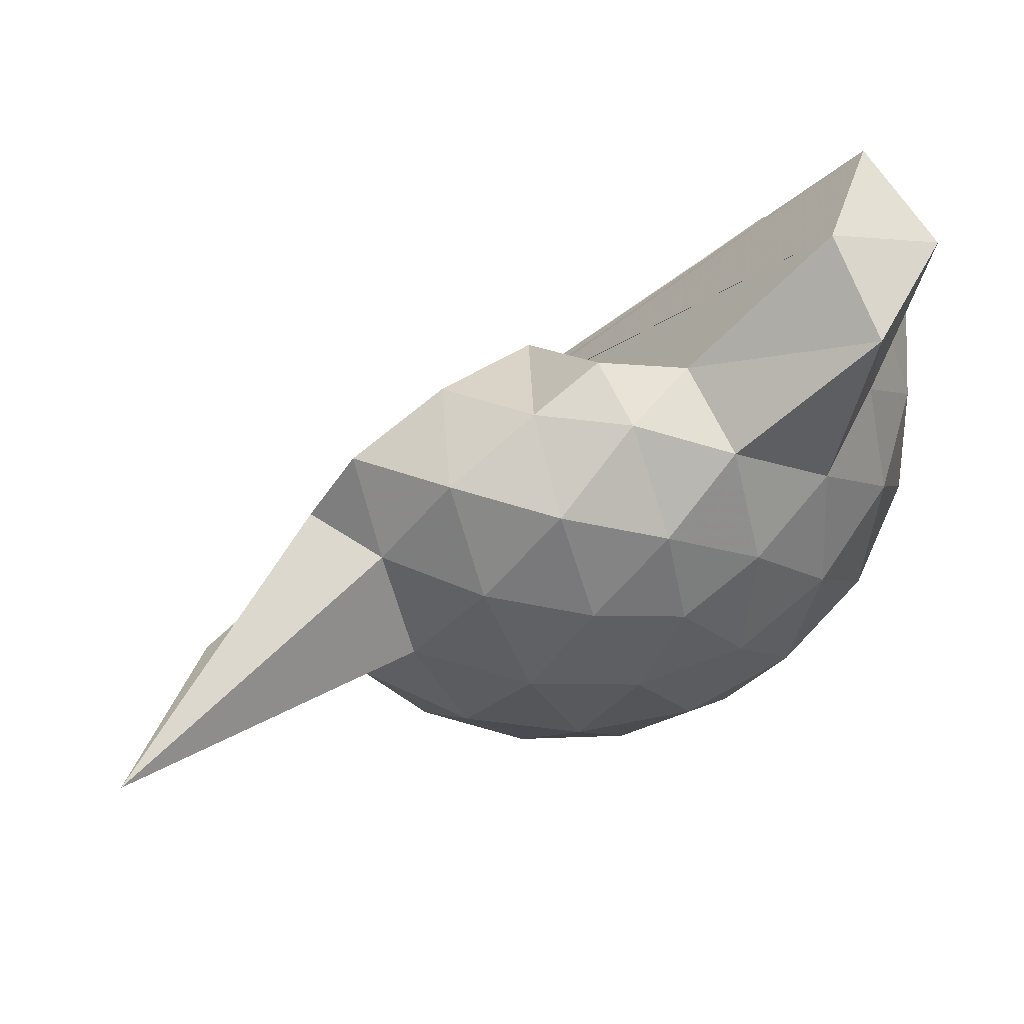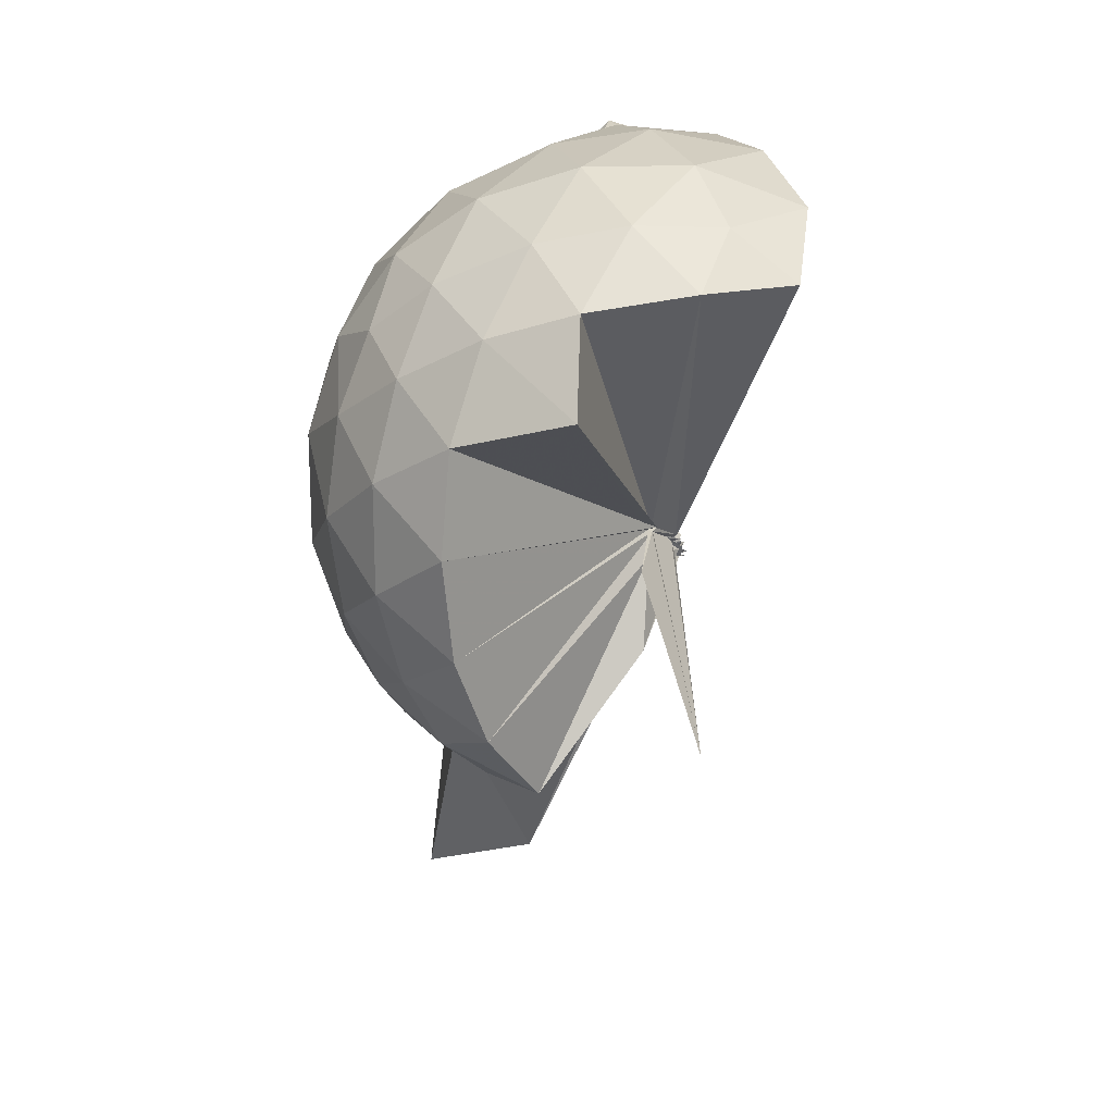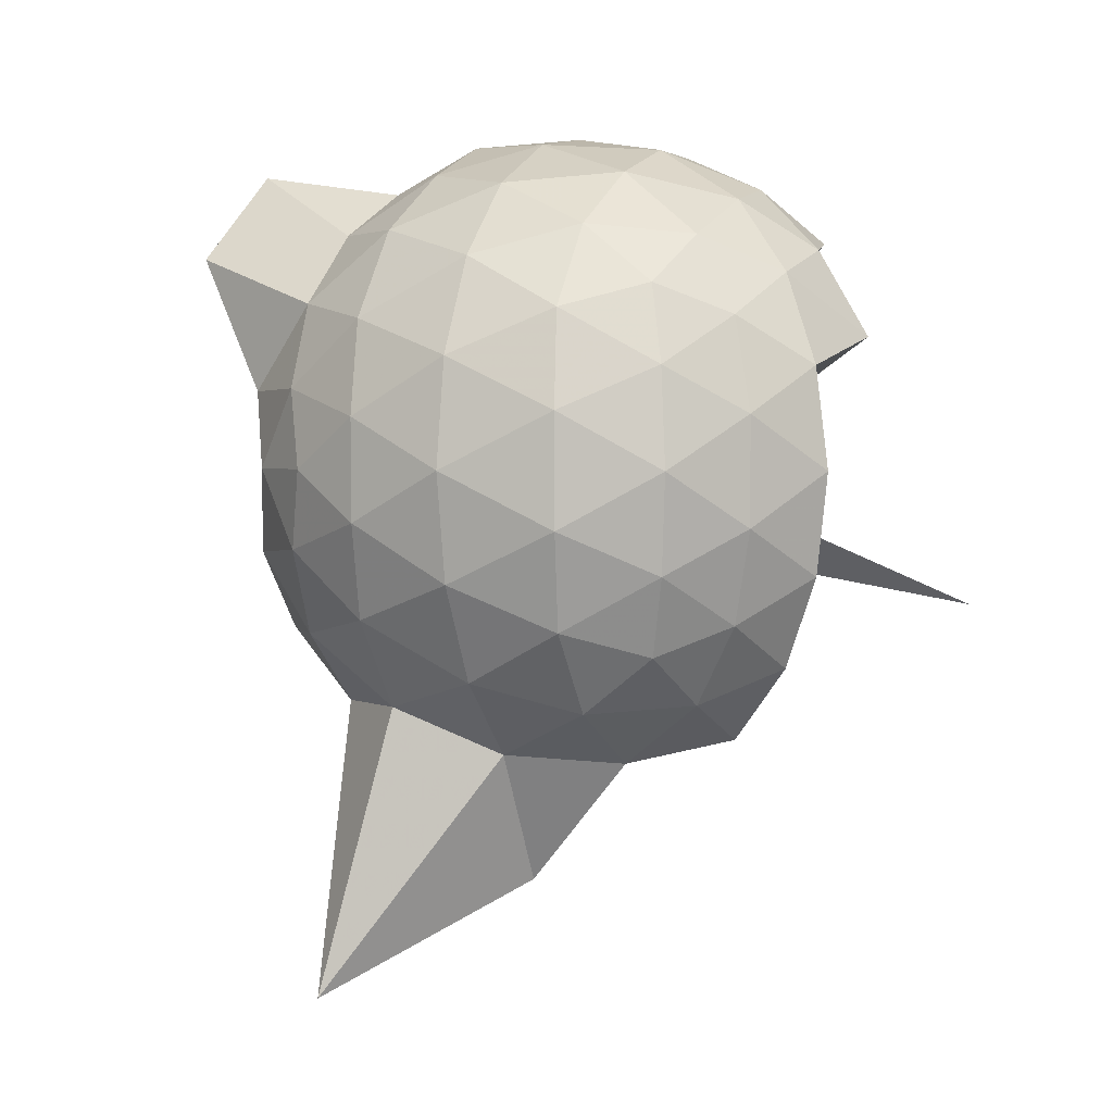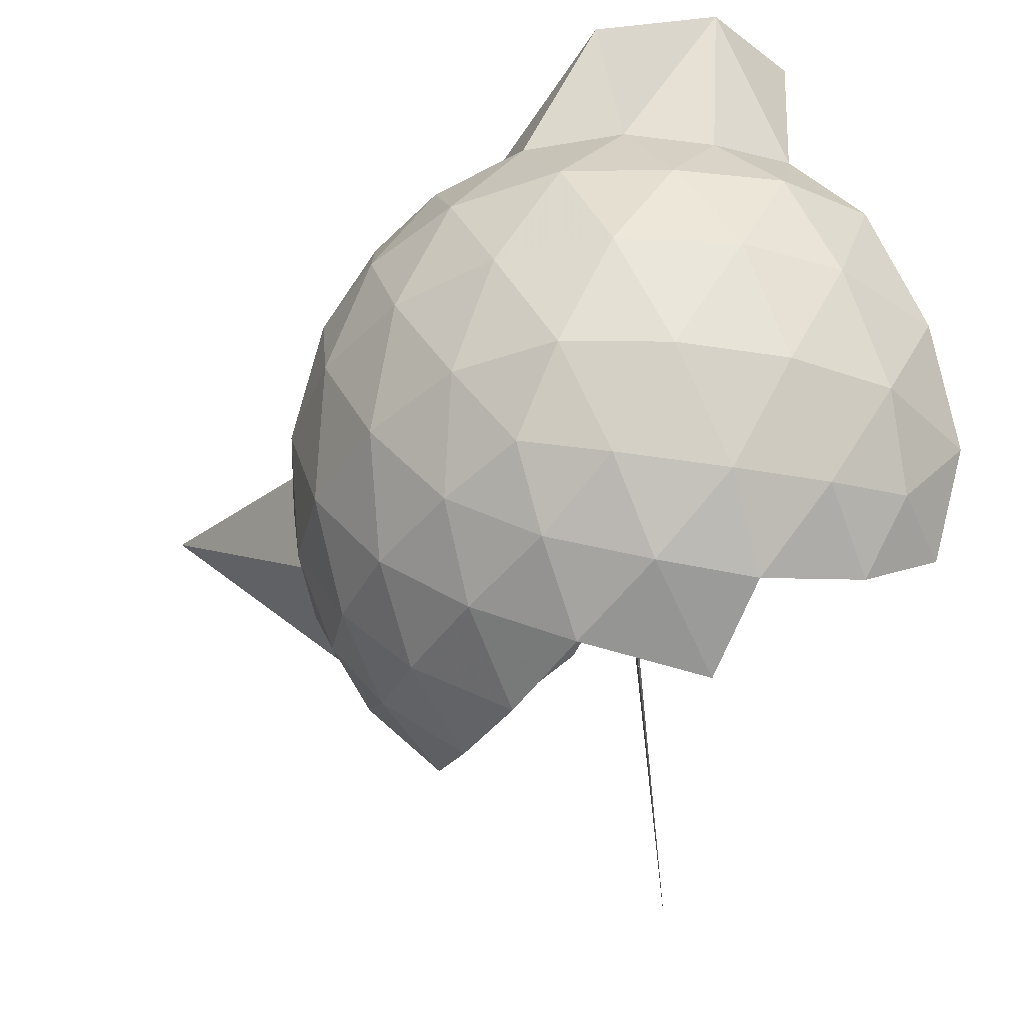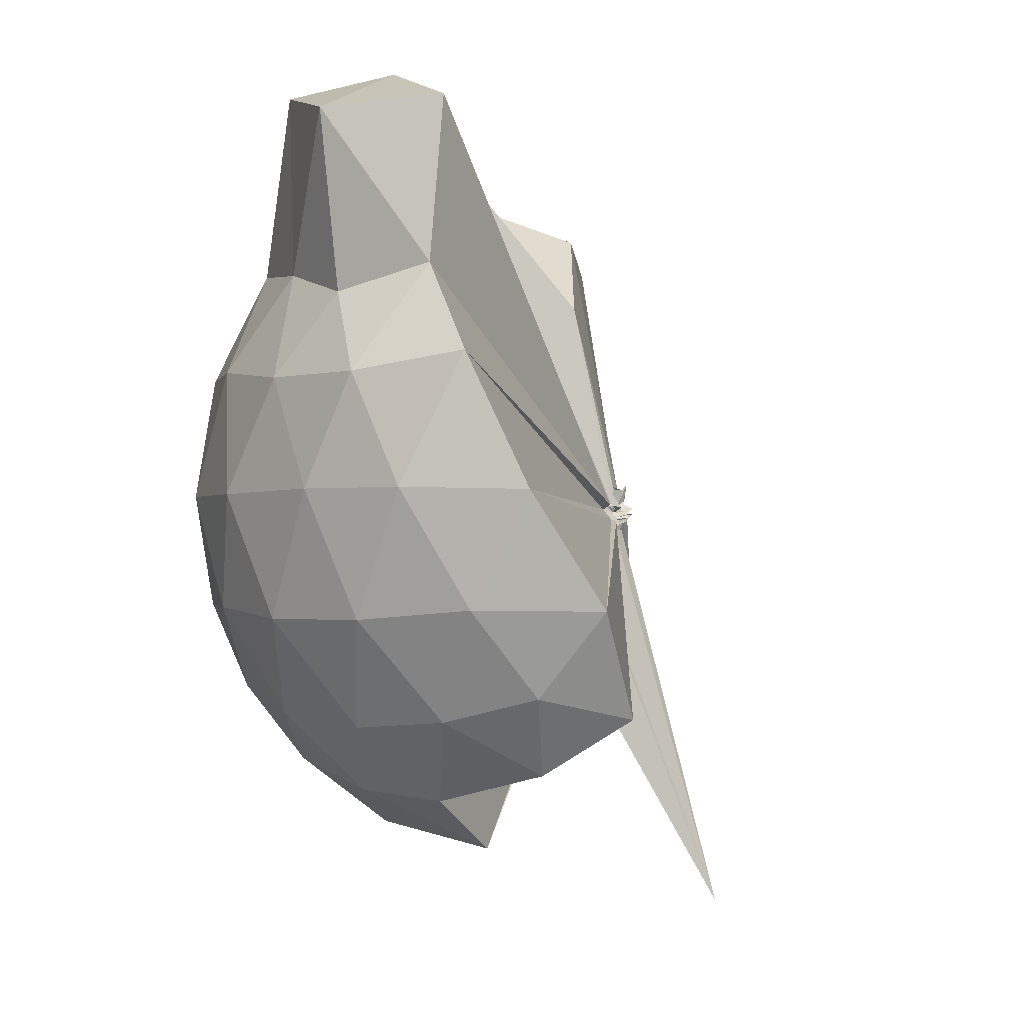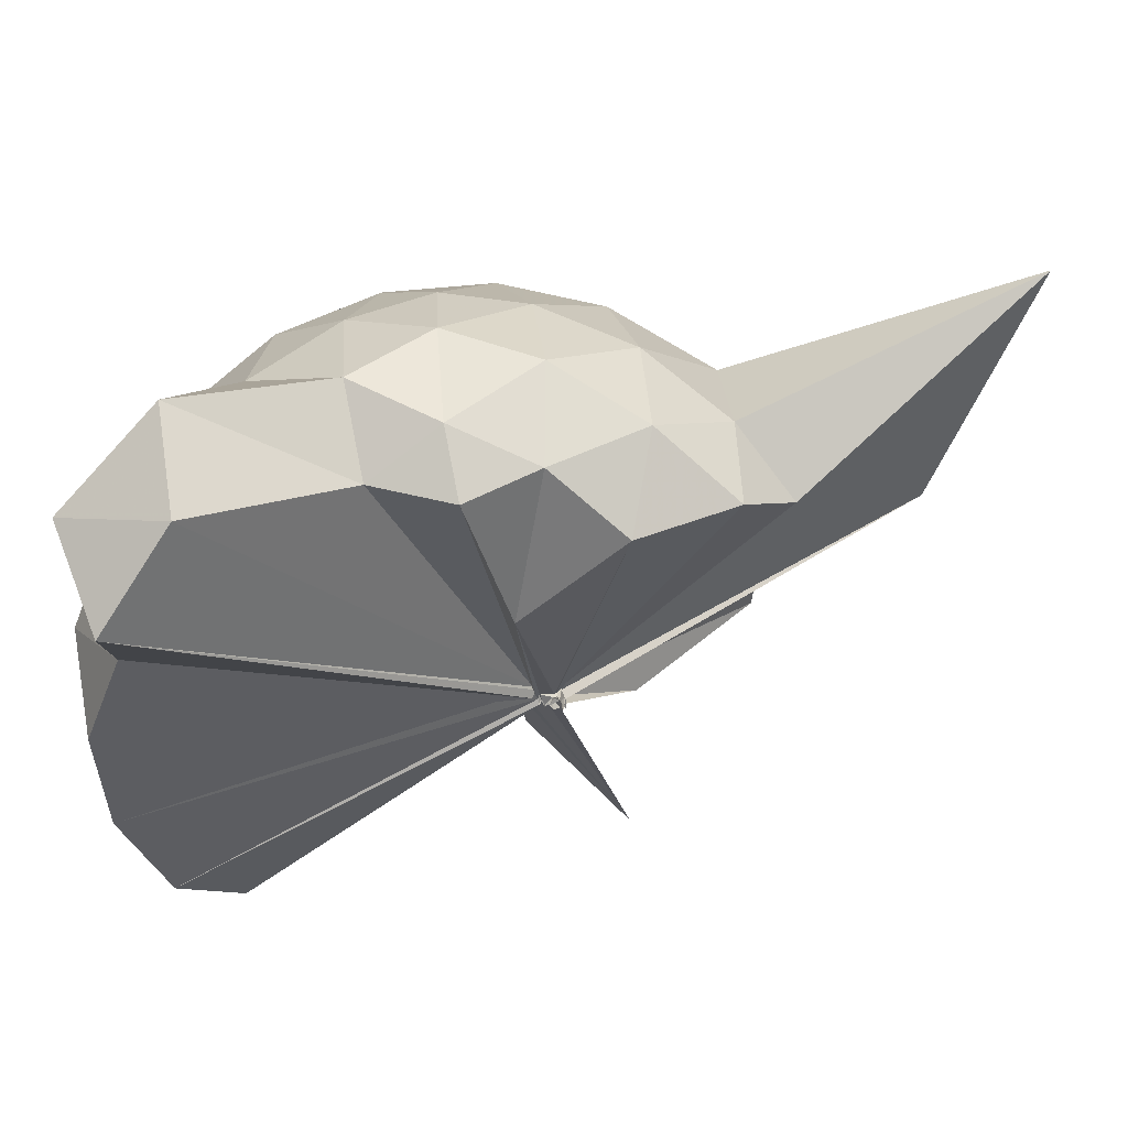
<metadata>
{"format":"obj","ext":"obj","renderer":"f3d","projection":"perspective","resolution":1024,"background":"white","views":[{"elev":71.0,"azim":69.8,"up":"+Z"},{"elev":17.7,"azim":-169.8,"up":"+Y"},{"elev":2.4,"azim":113.8,"up":"+Y"},{"elev":-38.4,"azim":150.0,"up":"+Z"},{"elev":-1.1,"azim":-156.3,"up":"+Z"},{"elev":78.2,"azim":-95.2,"up":"+Z"}]}
</metadata>
<code>
v -0.05055 -0.4174 0.8602
v -0.008647 -0.3768 0.6743
v 0.8837 -0.2635 1.368
v 0.8165 -0.03673 1.426
v 0.6789 0.2092 1.449
v 0.4854 0.417 1.424
v 0.2868 0.5529 1.362
v 0.03833 0.5527 1.424
v -0.05134 -0.4065 0.8575
v -0.03453 -0.4178 0.8544
v -0.05789 -0.4275 0.8461
v -0.03324 -0.441 0.8436
v -0.05322 -0.4521 0.8416
v -0.0713 -0.4487 0.8386
v -0.04113 -0.476 0.8704
v -0.03361 -0.4823 0.8565
v -0.07272 -0.4748 0.9145
v -0.04408 -0.4534 0.8374
v 0.2842 -1.078 1.362
v 0.4812 -0.9455 1.422
v 0.6772 -0.7367 1.449
v 0.8157 -0.4905 1.424
v 0.9633 -0.1192 1.157
v 0.8689 0.1522 1.185
v 0.6828 0.409 1.185
v 0.4477 0.584 1.154
v 0.177 0.694 1.156
v -0.1088 0.6693 1.198
v -0.02743 -0.413 0.8447
v -0.05011 -0.4308 0.8366
v -0.0345 -0.4415 0.8391
v -0.02965 -0.4381 0.836
v -0.05546 -0.4645 0.841
v -0.03928 -0.4586 0.8354
v -0.08894 -0.4823 0.8473
v -0.05525 -0.4906 0.8397
v -0.05419 -0.4834 0.8362
v -0.04465 -0.4546 0.8364
v 0.8085 -1.761 1.354
v 0.6792 -0.9377 1.18
v 0.8675 -0.6798 1.182
v 0.9625 -0.4088 1.155
v 0.9668 0.04174 0.8718
v 0.8293 0.3172 0.871
v 0.6089 0.5345 0.8706
v 0.3131 0.6748 0.8777
v 0.03804 0.7216 0.8776
v -0.2752 0.6715 0.8701
v -0.04714 -0.4229 0.8174
v -0.02724 -0.4299 0.8139
v -0.07258 -0.437 0.8189
v -0.05609 -0.4504 0.8182
v -0.02894 -0.4642 0.8208
v -0.0482 -0.4562 0.8186
v -0.05646 -0.4927 0.8453
v -0.05482 -0.484 0.8352
v -0.05652 -0.4941 0.8397
v 0.3839 -1.455 0.8742
v 0.6017 -1.068 0.8691
v 0.8231 -0.847 0.8705
v 0.965 -0.5709 0.8704
v 1.015 -0.265 0.8713
v 0.8645 0.169 0.5897
v 0.696 0.4038 0.586
v 0.4599 0.5667 0.5612
v 0.1787 0.6592 0.5635
v -0.1223 0.668 0.5883
v -0.4233 0.5654 0.5865
v -0.06242 -0.4229 0.8108
v -0.04289 -0.4439 0.8173
v -0.04791 -0.44 0.82
v -0.02349 -0.459 0.8237
v -0.04275 -0.4585 0.8111
v -0.07356 -0.4885 0.8232
v -0.08213 -0.4904 0.8319
v -0.06849 -0.4896 0.8316
v -0.04355 -0.4487 0.822
v 0.4483 -1.095 0.5608
v 0.6942 -0.9328 0.5856
v 0.8646 -0.699 0.5856
v 0.9483 -0.4246 0.5587
v 0.9495 -0.1066 0.5592
v 0.7187 0.2378 0.3766
v 0.5304 0.3787 0.3191
v 0.261 0.4982 0.2949
v 0.003608 0.5507 0.317
v -0.241 0.5422 0.3774
v -0.4288 0.4097 0.3269
v -0.03024 -0.4313 0.8144
v -0.04855 -0.4401 0.8157
v -0.06631 -0.437 0.8161
v -0.03848 -0.4271 0.7915
v -0.07847 -0.4591 0.8128
v -0.04043 -0.4886 0.8182
v -0.05674 -0.4777 0.8195
v -0.005765 -0.6864 0.5503
v 0.2476 -1.036 0.3053
v 0.524 -0.9128 0.3183
v 0.7138 -0.7696 0.3738
v 0.7936 -0.5467 0.3177
v 0.8284 -0.2669 0.2948
v 0.7955 0.01475 0.3196
v 0.7321 -0.2609 1.573
v 0.6066 -0.03714 1.66
v 0.5275 0.3602 1.885
v 0.3006 0.6221 1.805
v 0.008087 0.5381 1.83
v -0.03071 -0.4184 0.8595
v -0.05167 -0.4231 0.8554
v -0.07065 -0.437 0.8505
v -0.04974 -0.4592 0.8461
v -0.06202 -0.4815 0.8685
v -0.03132 -0.4843 0.8626
v -0.04695 -0.4686 0.8822
v 0.2471 -0.935 1.554
v 0.4345 -0.7376 1.637
v 0.6105 -0.5059 1.643
v 0.4641 -0.26 1.711
v 0.3483 -0.06484 1.66
v 0.2386 0.3431 1.928
v -0.02363 -0.4131 0.8667
v -0.03976 -0.4237 0.8617
v -0.03831 -0.4229 0.9063
v -0.06149 -0.4671 0.8991
v -0.05156 -0.4638 0.8917
v 0.1711 -0.6648 1.619
v 0.3437 -0.4798 1.689
v 0.2713 -0.28 1.701
v -0.024 -0.4123 0.8608
v -0.03509 -0.4205 0.8626
v -0.05104 -0.4272 0.9066
v 0.04511 -0.381 1.396
v 0.5974 0.1537 0.1849
v 0.3542 0.2818 0.1215
v 0.1012 0.3605 0.1089
v -0.1931 0.4041 0.1848
v -0.05957 -0.4196 0.8022
v -0.04024 -0.4402 0.819
v -0.02934 -0.4148 0.7817
v -0.04803 -0.4394 0.8006
v -0.05448 -0.4669 0.812
v -0.06746 -0.4659 0.8153
v -0.003016 -0.4448 0.6505
v 0.3503 -0.8176 0.1207
v 0.597 -0.6852 0.1828
v 0.6507 -0.4202 0.1211
v 0.6521 -0.1141 0.121
v 0.4211 0.0211 0.0139
v 0.08468 0.1121 -0.03378
v -0.005065 -0.3634 0.6889
v -0.005811 -0.3787 0.6913
v -0.005045 -0.3821 0.7114
v -0.2635 -0.6636 -0.2436
v 0.0005781 -0.3918 0.7291
v -0.009305 -0.3782 0.6907
v 0.4157 -0.5574 0.01158
v 0.4364 -0.2676 -0.02671
v -0.02097 -0.3639 0.6833
v 0.009977 -0.3717 0.6856
v -0.009202 -0.3767 0.6757
v -0.02798 -0.385 0.3379
v 0.003014 -0.3709 0.6819
f 3 23 4
f 4 23 24
f 4 24 5
f 5 24 25
f 5 25 6
f 6 25 26
f 6 26 7
f 7 26 27
f 7 27 8
f 8 27 28
f 8 28 9
f 9 28 29
f 9 29 10
f 10 29 30
f 10 30 11
f 11 30 31
f 11 31 12
f 12 31 32
f 12 32 13
f 13 32 33
f 13 33 14
f 14 33 34
f 14 34 15
f 15 34 35
f 15 35 16
f 16 35 36
f 16 36 17
f 17 36 37
f 17 37 18
f 18 37 38
f 18 38 19
f 19 38 39
f 19 39 20
f 20 39 40
f 20 40 21
f 21 40 41
f 21 41 22
f 22 41 42
f 22 42 3
f 3 42 23
f 23 43 24
f 24 43 44
f 24 44 25
f 25 44 45
f 25 45 26
f 26 45 46
f 26 46 27
f 27 46 47
f 27 47 28
f 28 47 48
f 28 48 29
f 29 48 49
f 29 49 30
f 30 49 50
f 30 50 31
f 31 50 51
f 31 51 32
f 32 51 52
f 32 52 33
f 33 52 53
f 33 53 34
f 34 53 54
f 34 54 35
f 35 54 55
f 35 55 36
f 36 55 56
f 36 56 37
f 37 56 57
f 37 57 38
f 38 57 58
f 38 58 39
f 39 58 59
f 39 59 40
f 40 59 60
f 40 60 41
f 41 60 61
f 41 61 42
f 42 61 62
f 42 62 23
f 23 62 43
f 43 63 44
f 44 63 64
f 44 64 45
f 45 64 65
f 45 65 46
f 46 65 66
f 46 66 47
f 47 66 67
f 47 67 48
f 48 67 68
f 48 68 49
f 49 68 69
f 49 69 50
f 50 69 70
f 50 70 51
f 51 70 71
f 51 71 52
f 52 71 72
f 52 72 53
f 53 72 73
f 53 73 54
f 54 73 74
f 54 74 55
f 55 74 75
f 55 75 56
f 56 75 76
f 56 76 57
f 57 76 77
f 57 77 58
f 58 77 78
f 58 78 59
f 59 78 79
f 59 79 60
f 60 79 80
f 60 80 61
f 61 80 81
f 61 81 62
f 62 81 82
f 62 82 43
f 43 82 63
f 63 83 64
f 64 83 84
f 64 84 65
f 65 84 85
f 65 85 66
f 66 85 86
f 66 86 67
f 67 86 87
f 67 87 68
f 68 87 88
f 68 88 69
f 69 88 89
f 69 89 70
f 70 89 90
f 70 90 71
f 71 90 91
f 71 91 72
f 72 91 92
f 72 92 73
f 73 92 93
f 73 93 74
f 74 93 94
f 74 94 75
f 75 94 95
f 75 95 76
f 76 95 96
f 76 96 77
f 77 96 97
f 77 97 78
f 78 97 98
f 78 98 79
f 79 98 99
f 79 99 80
f 80 99 100
f 80 100 81
f 81 100 101
f 81 101 82
f 82 101 102
f 82 102 63
f 63 102 83
f 103 104 118
f 104 119 118
f 104 105 119
f 105 120 119
f 105 106 120
f 106 107 120
f 107 121 120
f 107 108 121
f 108 122 121
f 108 109 122
f 109 110 122
f 110 123 122
f 110 111 123
f 111 124 123
f 111 112 124
f 112 113 124
f 113 125 124
f 113 114 125
f 114 126 125
f 114 115 126
f 115 116 126
f 116 127 126
f 116 117 127
f 117 118 127
f 117 103 118
f 118 119 128
f 119 129 128
f 119 120 129
f 120 121 129
f 121 130 129
f 121 122 130
f 122 123 130
f 123 131 130
f 123 124 131
f 124 125 131
f 125 132 131
f 125 126 132
f 126 127 132
f 127 128 132
f 127 118 128
f 133 148 134
f 134 148 149
f 134 149 135
f 135 149 150
f 135 150 136
f 136 150 137
f 137 150 151
f 137 151 138
f 138 151 152
f 138 152 139
f 139 152 140
f 140 152 153
f 140 153 141
f 141 153 154
f 141 154 142
f 142 154 143
f 143 154 155
f 143 155 144
f 144 155 156
f 144 156 145
f 145 156 146
f 146 156 157
f 146 157 147
f 147 157 148
f 147 148 133
f 148 158 149
f 149 158 159
f 149 159 150
f 150 159 151
f 151 159 160
f 151 160 152
f 152 160 153
f 153 160 161
f 153 161 154
f 154 161 155
f 155 161 162
f 155 162 156
f 156 162 157
f 157 162 158
f 157 158 148
f 3 4 103
f 103 4 104
f 4 5 104
f 104 5 105
f 5 6 105
f 105 6 106
f 6 7 106
f 7 8 106
f 106 8 107
f 8 9 107
f 107 9 108
f 9 10 108
f 108 10 109
f 10 11 109
f 11 12 109
f 109 12 110
f 12 13 110
f 110 13 111
f 13 14 111
f 111 14 112
f 14 15 112
f 15 16 112
f 112 16 113
f 16 17 113
f 113 17 114
f 17 18 114
f 114 18 115
f 18 19 115
f 19 20 115
f 115 20 116
f 20 21 116
f 116 21 117
f 21 22 117
f 117 22 103
f 22 3 103
f 83 133 84
f 84 133 134
f 84 134 85
f 85 134 135
f 85 135 86
f 86 135 136
f 86 136 87
f 87 136 88
f 88 136 137
f 88 137 89
f 89 137 138
f 89 138 90
f 90 138 139
f 90 139 91
f 91 139 92
f 92 139 140
f 92 140 93
f 93 140 141
f 93 141 94
f 94 141 142
f 94 142 95
f 95 142 96
f 96 142 143
f 96 143 97
f 97 143 144
f 97 144 98
f 98 144 145
f 98 145 99
f 99 145 100
f 100 145 146
f 100 146 101
f 101 146 147
f 101 147 102
f 102 147 133
f 102 133 83
f 128 129 1
f 129 130 1
f 130 131 1
f 131 132 1
f 132 128 1
f 159 158 2
f 160 159 2
f 161 160 2
f 162 161 2
f 158 162 2

</code>
